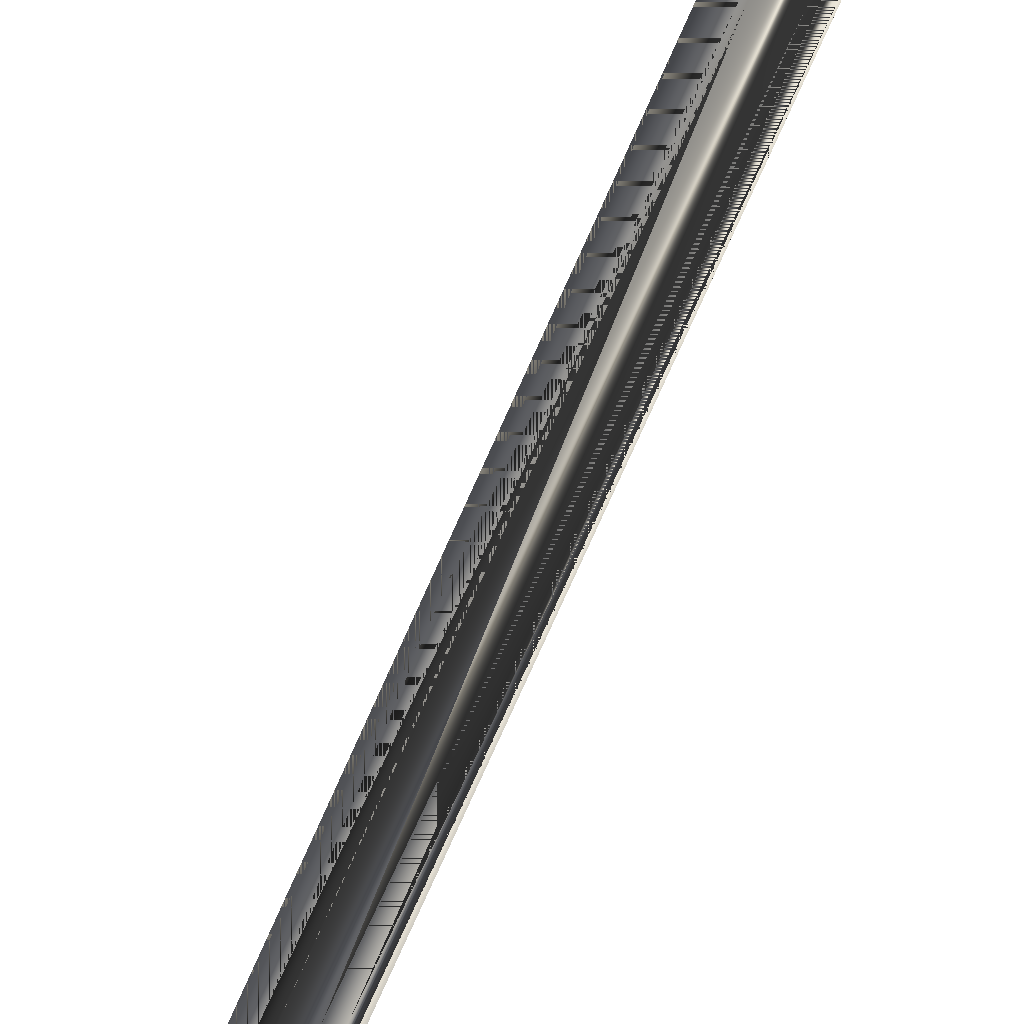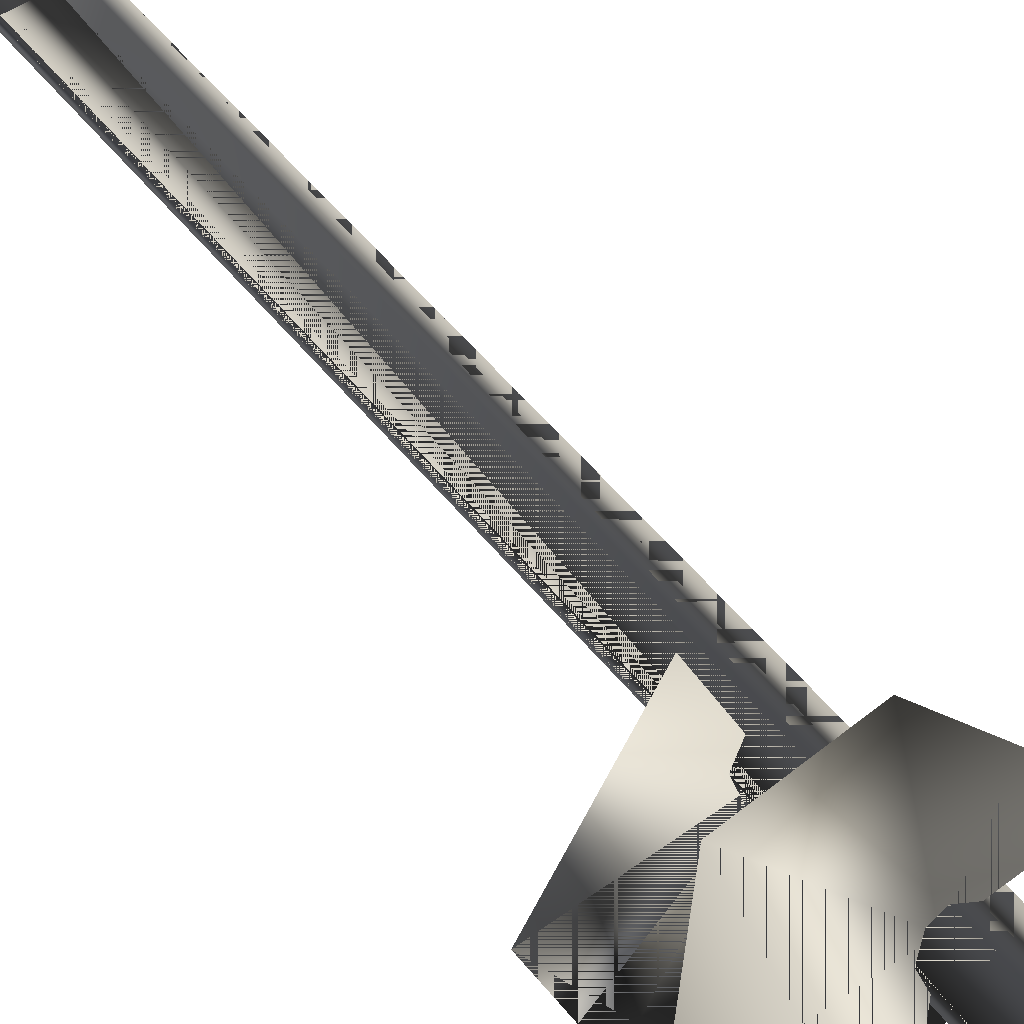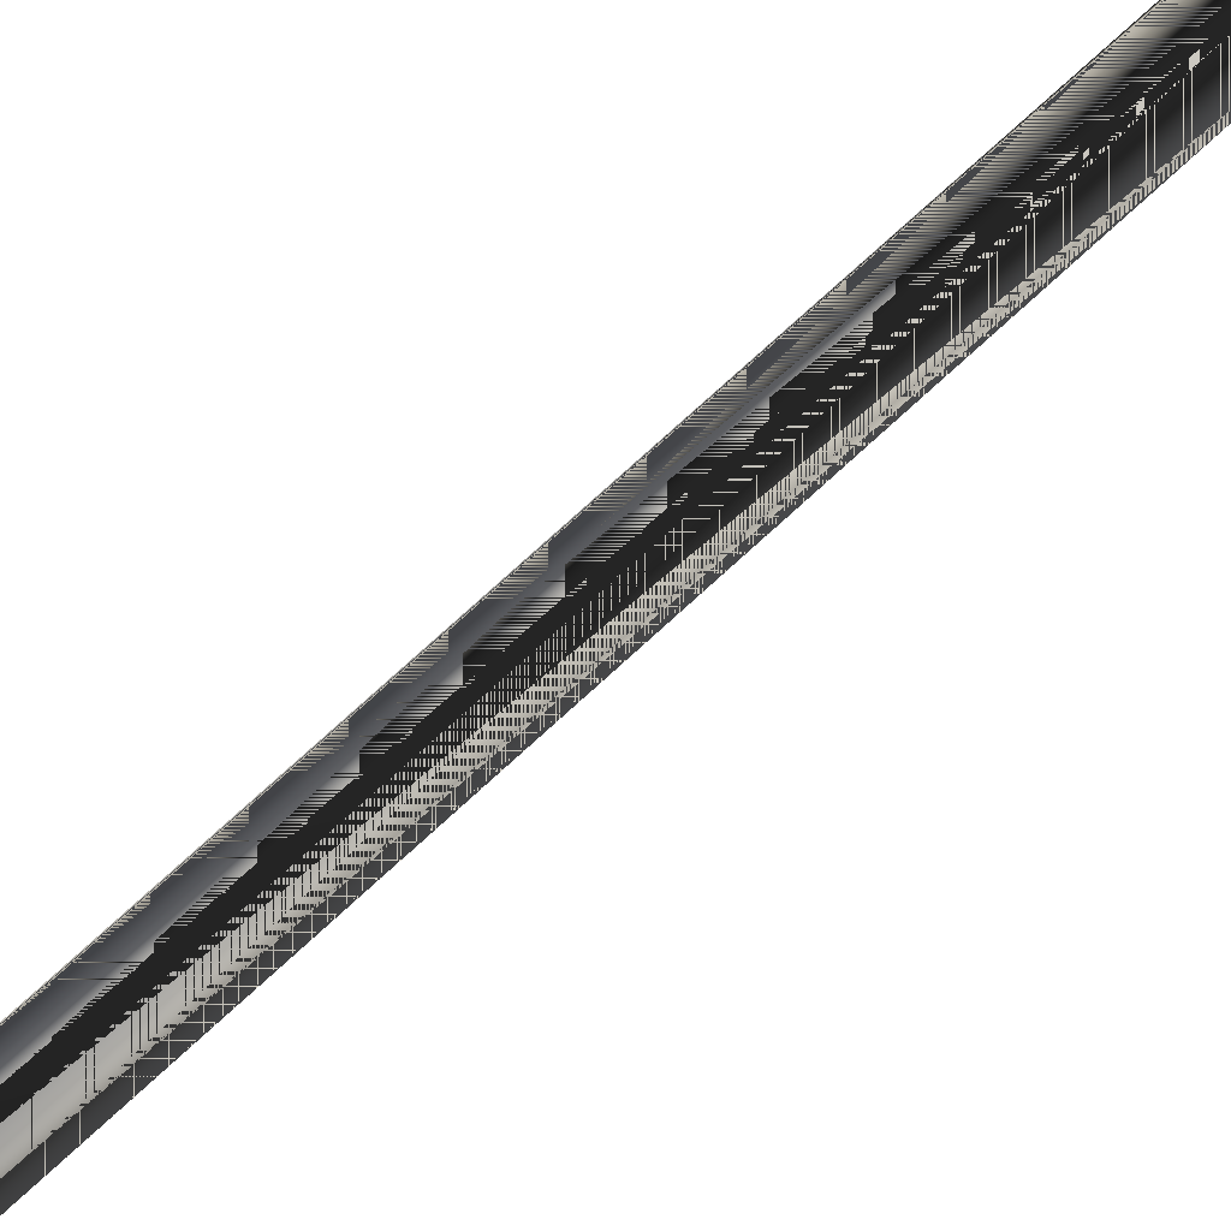
<metadata>
{"format":"obj","ext":"obj","renderer":"f3d","projection":"perspective","resolution":1024,"background":"white","views":[{"elev":-54.9,"azim":-20.6,"up":"+Z"},{"elev":16.9,"azim":-15.7,"up":"+Z"},{"elev":51.9,"azim":-138.4,"up":"+Z"}]}
</metadata>
<code>
g SM_tree_winter_thintrunk
v -2.569 438.9 -45.1
v 55.19 414.6 36.31
v 55.19 414.6 -45.1
v -62.49 166.6 -15.64
v 24.7 190.9 32.98
v -27.44 166.6 57.85
v -37.05 242.4 -27.17
v 27.97 242.4 21.82
v -2.289 218.1 -73.3
v 42.43 287.1 -10.58
v -38.98 287.1 -10.58
v 42.43 262.8 47.19
v -36.57 376.1 -19.22
v 37.81 376.1 13.89
v -13.07 351.8 -71.99
v -10.35 190.9 -40.5
v 21.33 487.4 28.8
v -69.4 463.1 -12.82
v -28.7 463.1 57.68
v -38.98 262.8 47.19
v -25.63 604.8 22.27
v -0.3917 580.5 -74.31
v -62.76 580.5 -21.98
v 62.73 218.1 -24.31
v -2.569 438.9 36.31
v 61.3 351.8 -38.87
v -19.38 487.4 -41.7
v 36.74 604.8 -30.07
v -5.35 511.6 -2.179
v 0.2512 629 -9.385
v 3.225 400.3 -9.834
v 5.041 463.1 -4.935
v 2.264 311.2 -2.965
v 0.5332 215 -0.001365
v -0.3907 266.5 -9.077
v -55.37 487.3 26.71
v -36.88 604.7 -53.63
v 26.71 376 -62.6
v 62.8 438.8 -4.94
v -51.6 190.8 24.87
v 2.268 286.9 54.8
v 34.37 242.2 -55.21
v 15.43 -44.32 19.03
v -27.94 -44.32 -6.012
v 15.43 -44.32 -31.05
v -13.49 -44.32 19.03
v -13.49 -44.32 -31.05
v 29.89 -44.32 -6.012
v 7.242 1627 4.849
v 7.242 1627 -16.87
v -11.57 1627 -6.012
v 18.51 49.75 -6.012
v -7.799 49.75 9.18
v 9.743 49.75 9.18
v -7.799 49.75 -21.2
v -16.57 49.75 -6.012
v 9.743 49.75 -21.2
v -5.298 1627 4.849
v -5.298 1627 -16.87
v 13.51 1627 -6.012
v 13.51 479.4 -6.012
v -5.298 479.4 -16.87
v -5.298 479.4 4.849
v -11.57 479.4 -6.012
v 7.242 479.4 -16.87
v 7.242 479.4 4.849
f 32 3 1
f 34 6 5
f 28 37 30
f 33 41 12
f 11 41 33
f 27 36 29
f 33 12 10
f 32 39 3
f 25 39 32
f 30 37 23
f 16 40 34
f 31 38 15
f 14 38 31
f 29 19 17
f 31 15 13
f 35 42 9
f 29 36 19
f 30 23 21
f 35 9 7
f 34 40 6
f 8 42 35
f 27 18 36
f 28 22 37
f 14 26 38
f 25 2 39
f 16 4 40
f 11 20 41
f 8 24 42
f 1 3 32
f 5 6 34
f 30 37 28
f 12 41 33
f 33 41 11
f 29 36 27
f 10 12 33
f 3 39 32
f 32 39 25
f 23 37 30
f 34 40 16
f 15 38 31
f 31 38 14
f 17 19 29
f 13 15 31
f 9 42 35
f 19 36 29
f 21 23 30
f 7 9 35
f 6 40 34
f 35 42 8
f 36 18 27
f 37 22 28
f 38 26 14
f 39 2 25
f 40 4 16
f 41 20 11
f 42 24 8
f 65 62 59
f 46 54 53
f 45 47 55
f 43 48 52
f 63 66 49
f 66 61 60
f 61 50 60
f 63 49 58
f 62 51 59
f 61 65 50
f 48 57 52
f 44 46 53
f 64 63 58
f 43 52 54
f 46 43 54
f 62 64 51
f 47 56 55
f 44 53 56
f 47 44 56
f 45 55 57
f 48 45 57
f 64 58 51
f 65 59 50
f 66 60 49
f 54 52 61
f 52 65 61
f 55 64 62
f 57 55 62
f 53 66 63
f 56 53 63
f 56 63 64
f 55 56 64
f 57 62 65
f 52 57 65
f 54 61 66
f 53 54 66
f 59 62 65
f 53 54 46
f 55 47 45
f 52 48 43
f 49 66 63
f 60 61 66
f 60 50 61
f 58 49 63
f 59 51 62
f 50 65 61
f 52 57 48
f 53 46 44
f 58 63 64
f 54 52 43
f 54 43 46
f 51 64 62
f 55 56 47
f 56 53 44
f 56 44 47
f 57 55 45
f 57 45 48
f 51 58 64
f 50 59 65
f 49 60 66
f 61 52 54
f 61 65 52
f 62 64 55
f 62 55 57
f 63 66 53
f 63 53 56
f 64 63 56
f 64 56 55
f 65 62 57
f 65 57 52
f 66 61 54
f 66 54 53

</code>
